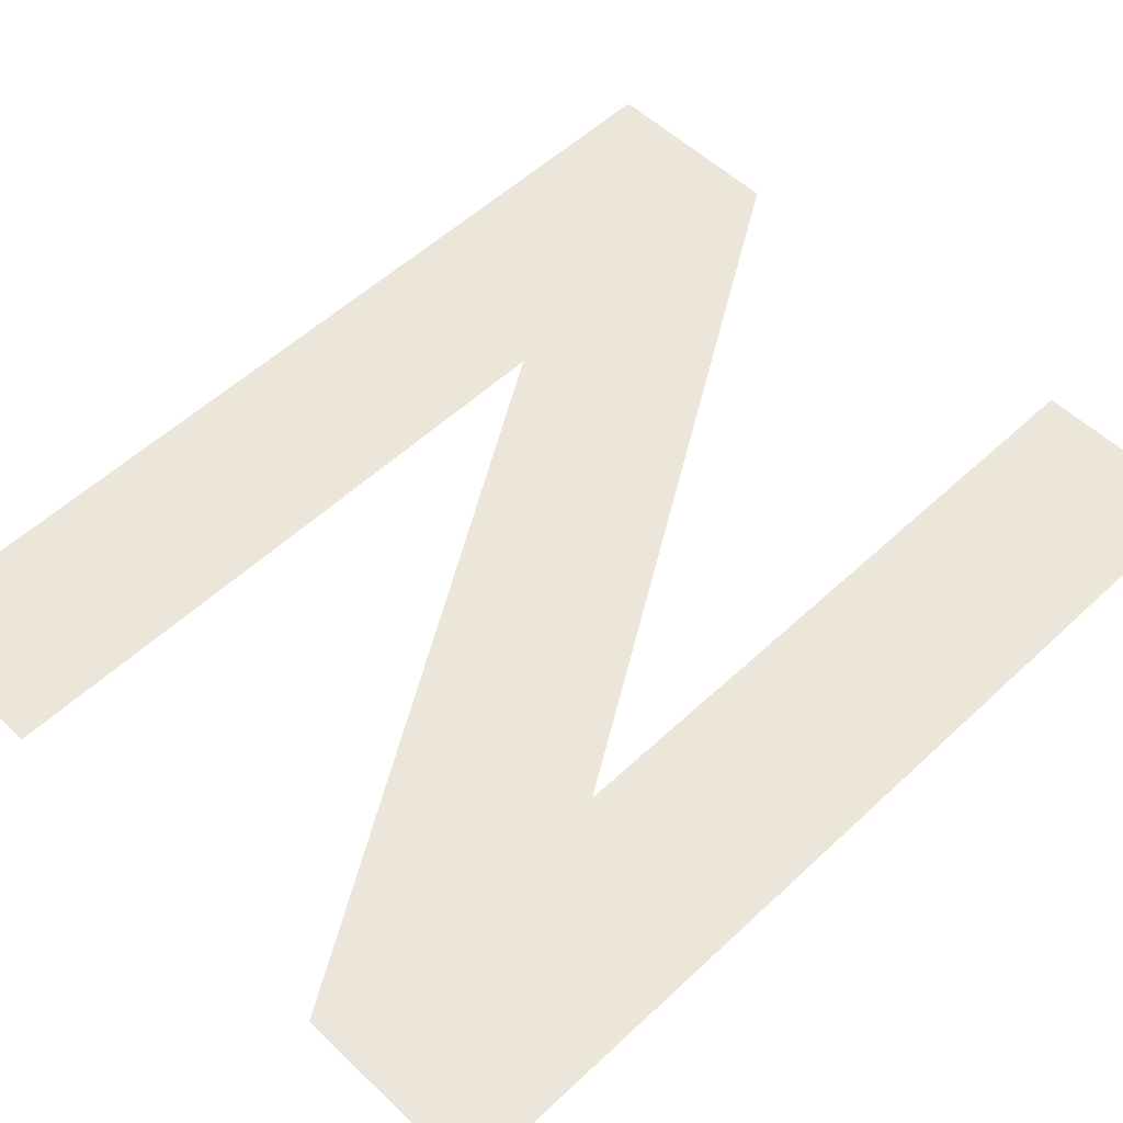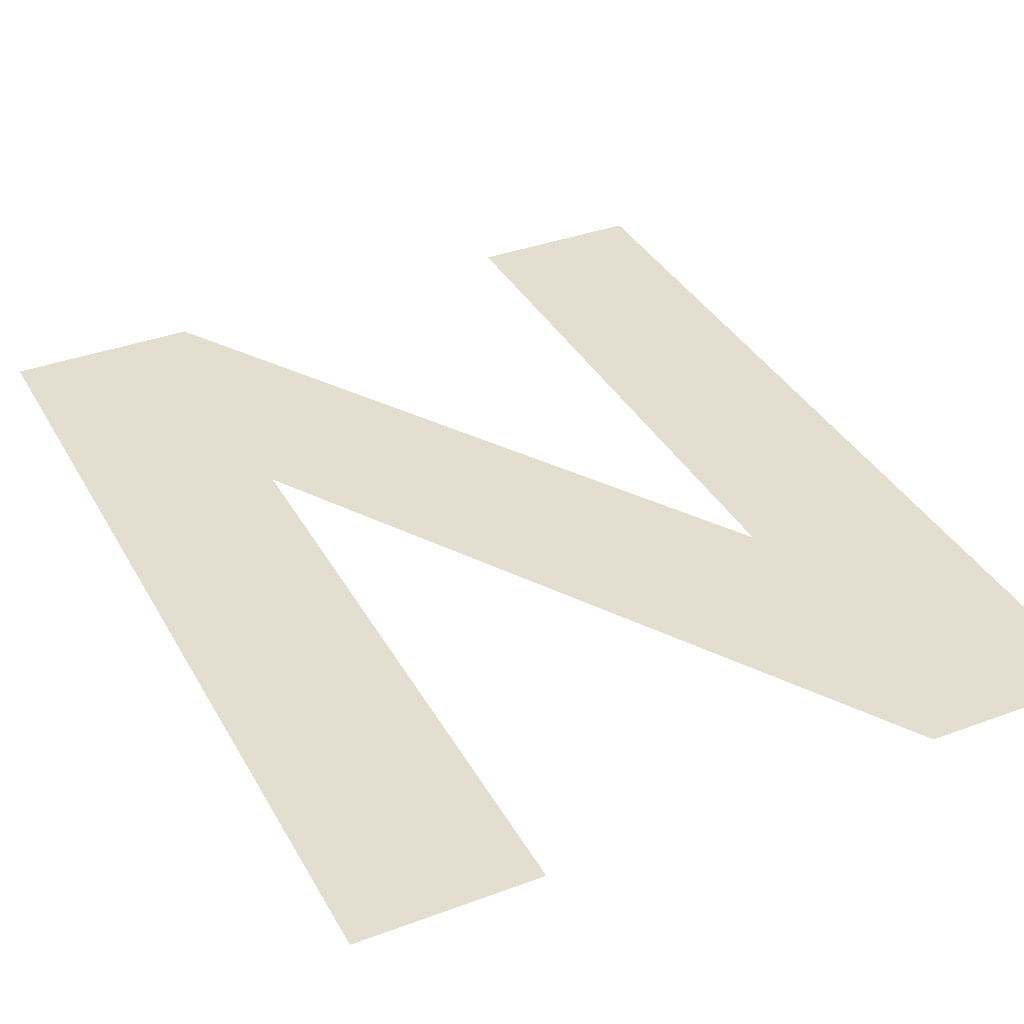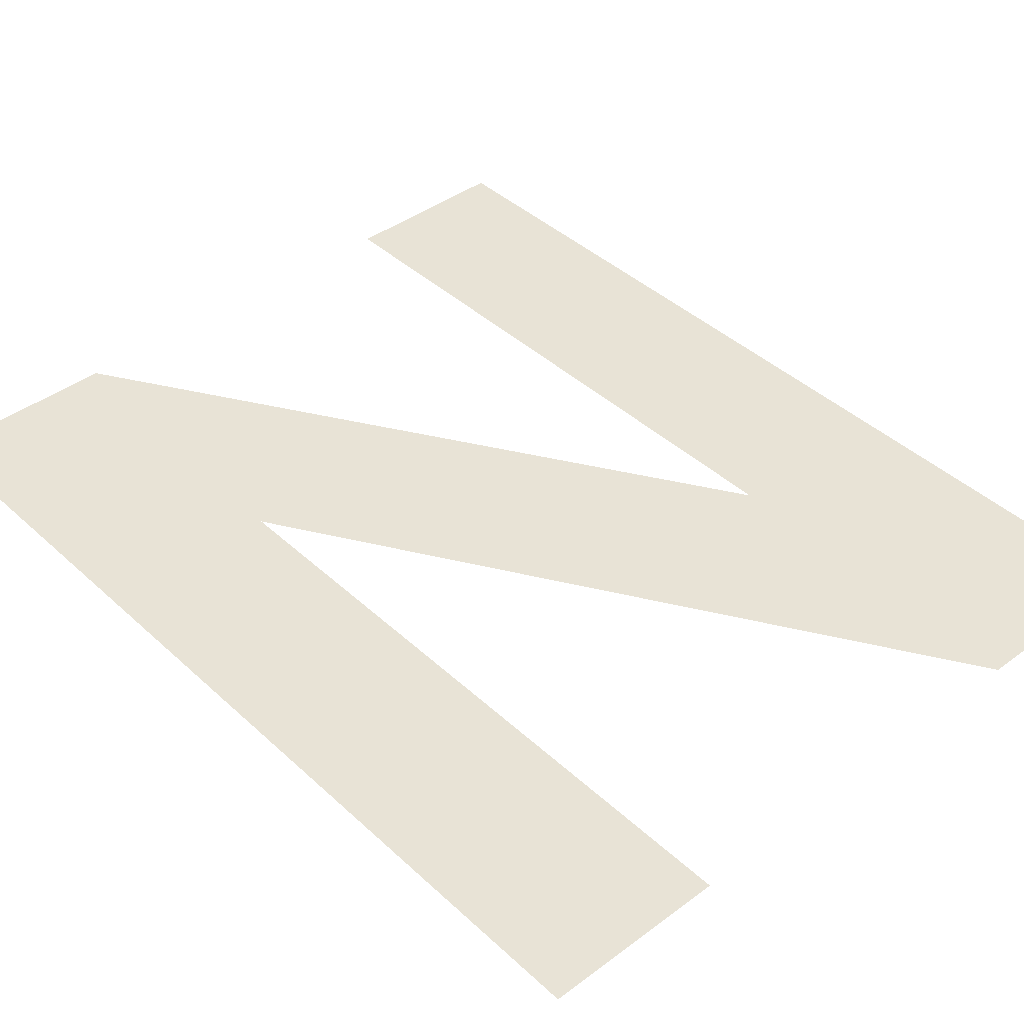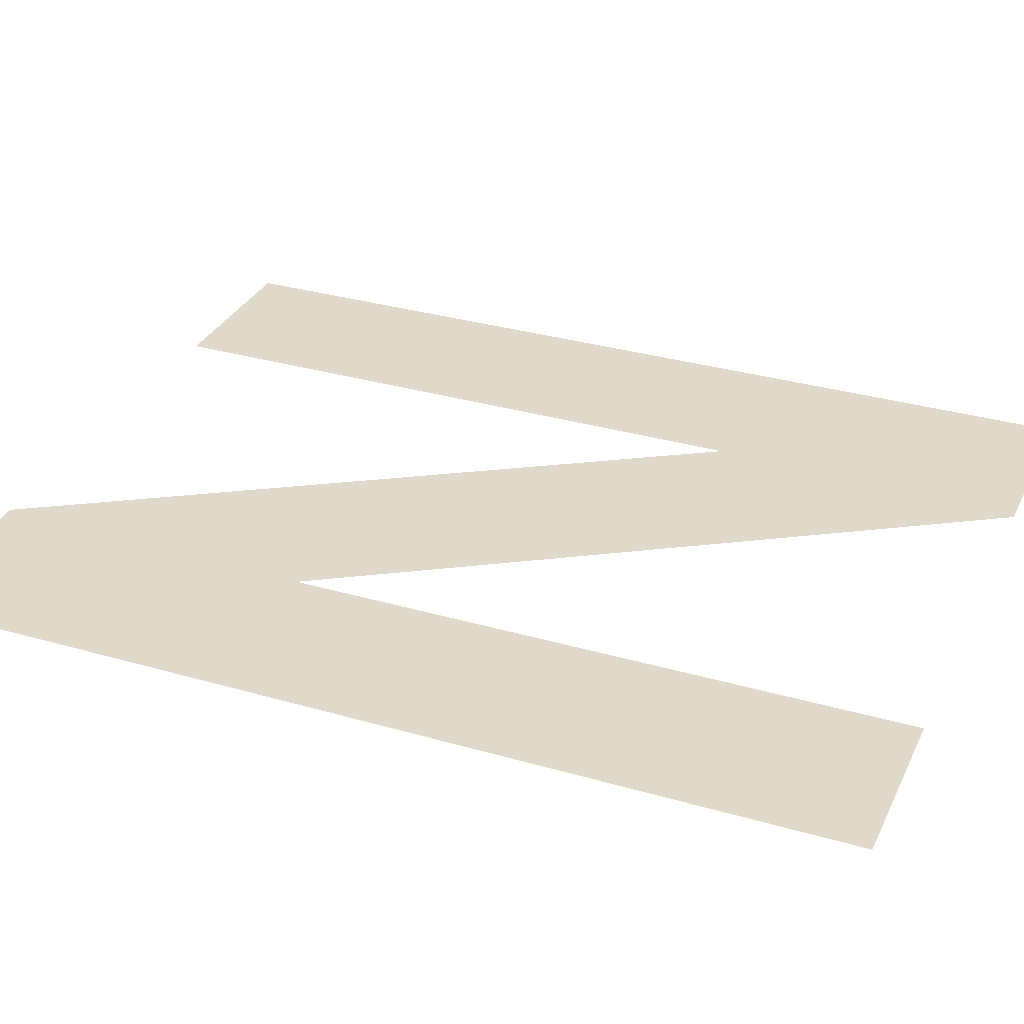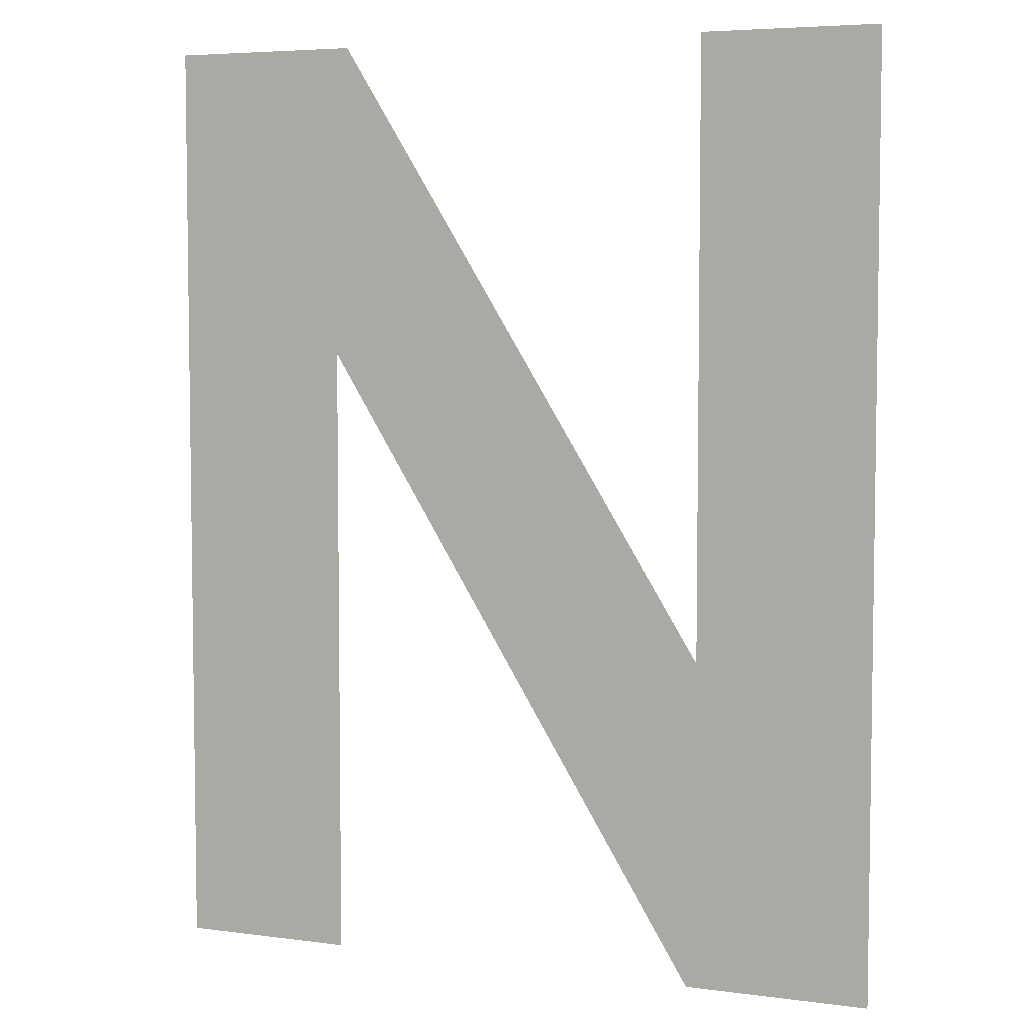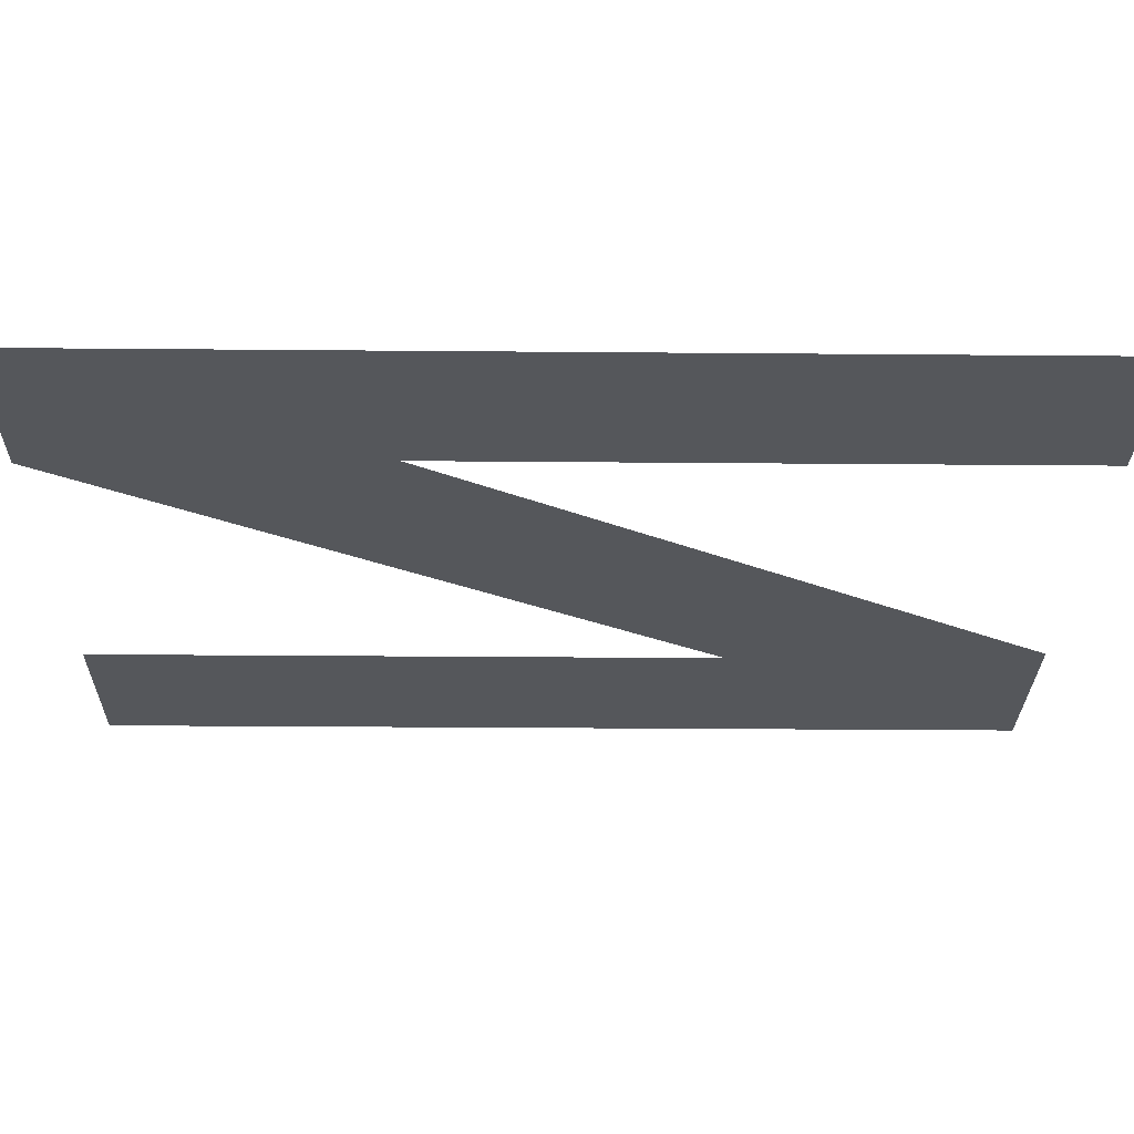
<metadata>
{"format":"obj","ext":"obj","renderer":"f3d","projection":"perspective","resolution":1024,"background":"white","views":[{"elev":54.3,"azim":45.2,"up":"+Y"},{"elev":36.4,"azim":154.1,"up":"+Y"},{"elev":41.4,"azim":138.0,"up":"+Y"},{"elev":31.7,"azim":-67.7,"up":"+Y"},{"elev":5.4,"azim":-157.5,"up":"+Z"},{"elev":-26.7,"azim":-90.8,"up":"+Y"}]}
</metadata>
<code>
o N1/N/mesh47/mesh47-geometry#mesh47-geometry
v 0.02056 -0.156 0.156
v 0.01746 -0.156 0.1671
v 0.01746 -0.156 0.156
v 0.02056 -0.156 0.1726
v 0.01722 -0.156 0.1726
v 0.0107 -0.156 0.156
v 0.01056 -0.156 0.1618
v 0.007457 -0.156 0.1726
v 0.007457 -0.156 0.156
v 0.01056 -0.156 0.1726
f 1 2 3
f 4 2 1
f 3 2 1
f 1 2 4
f 5 2 4
f 4 2 5
f 5 6 2
f 2 6 5
f 7 6 5
f 5 6 7
f 8 6 7
f 7 6 8
f 6 8 9
f 9 8 6
f 10 8 7
f 7 8 10

</code>
